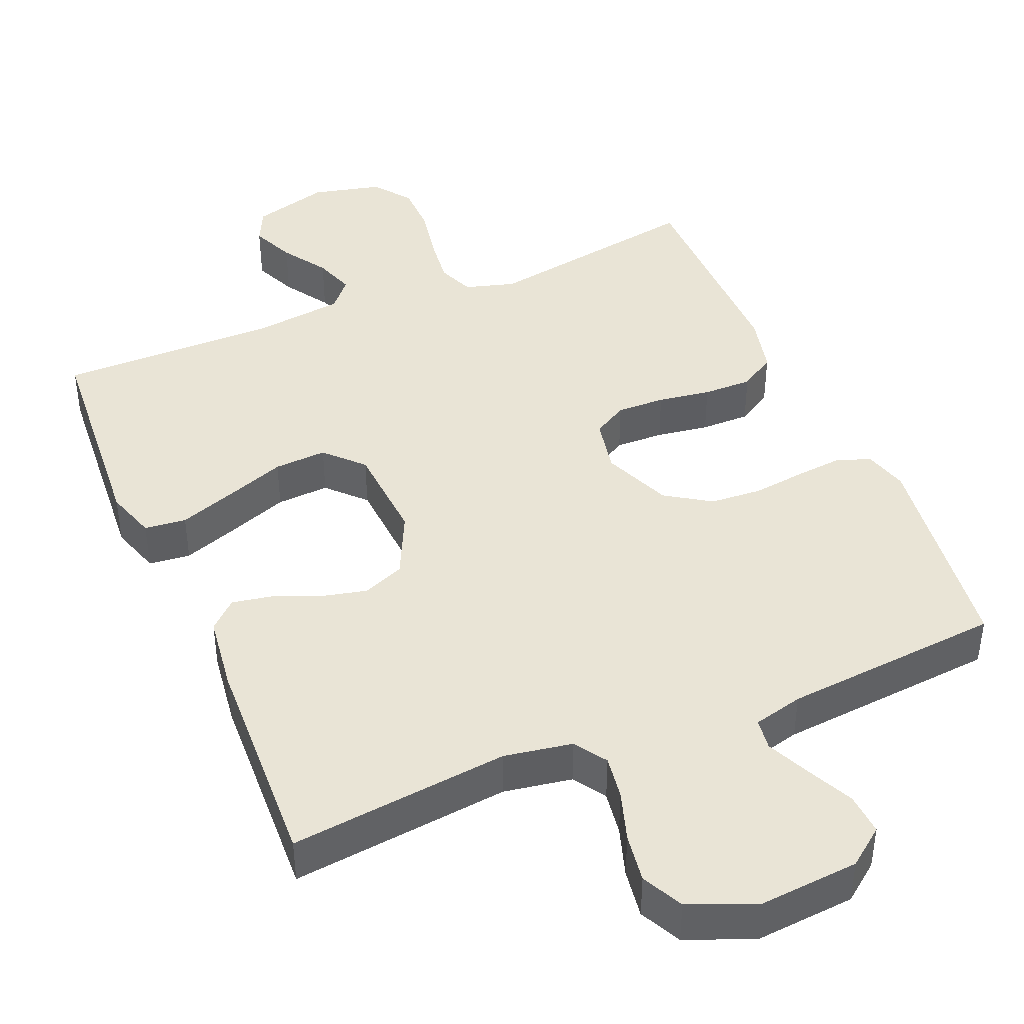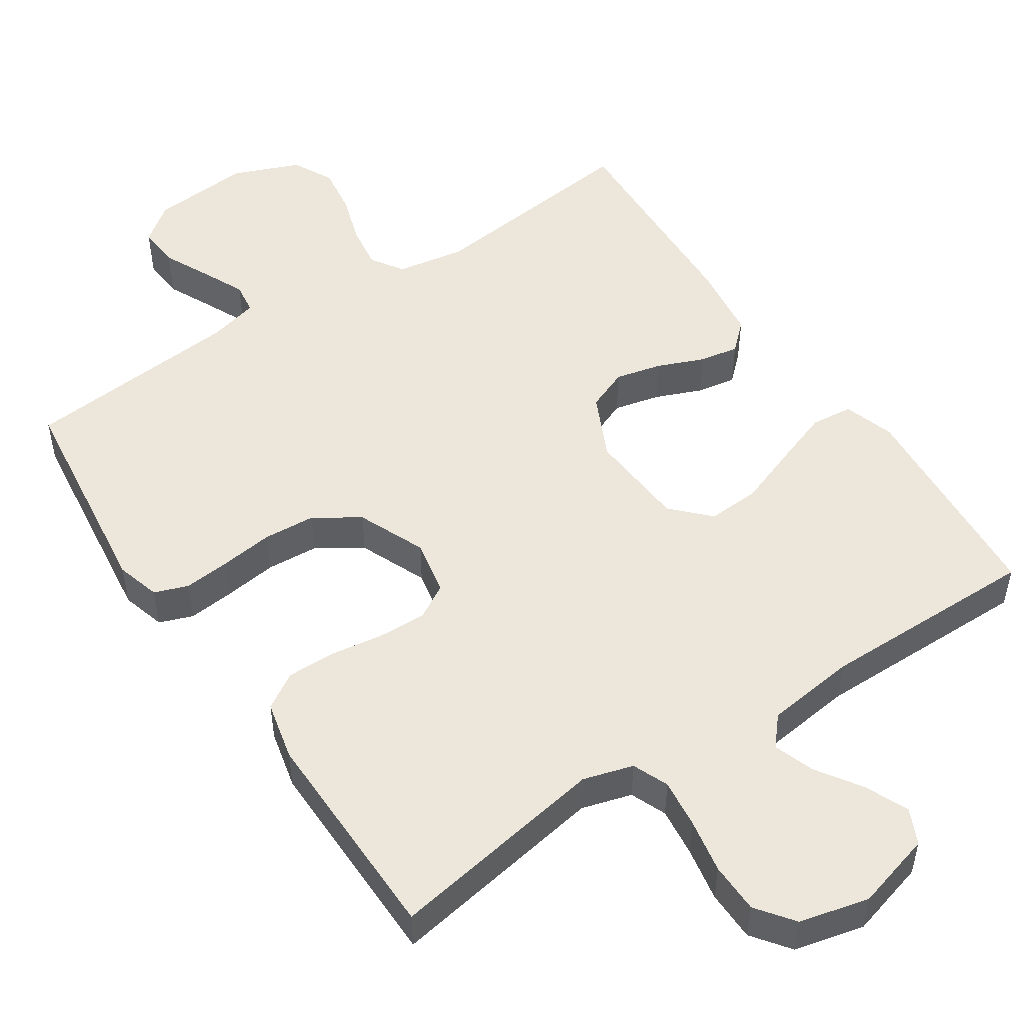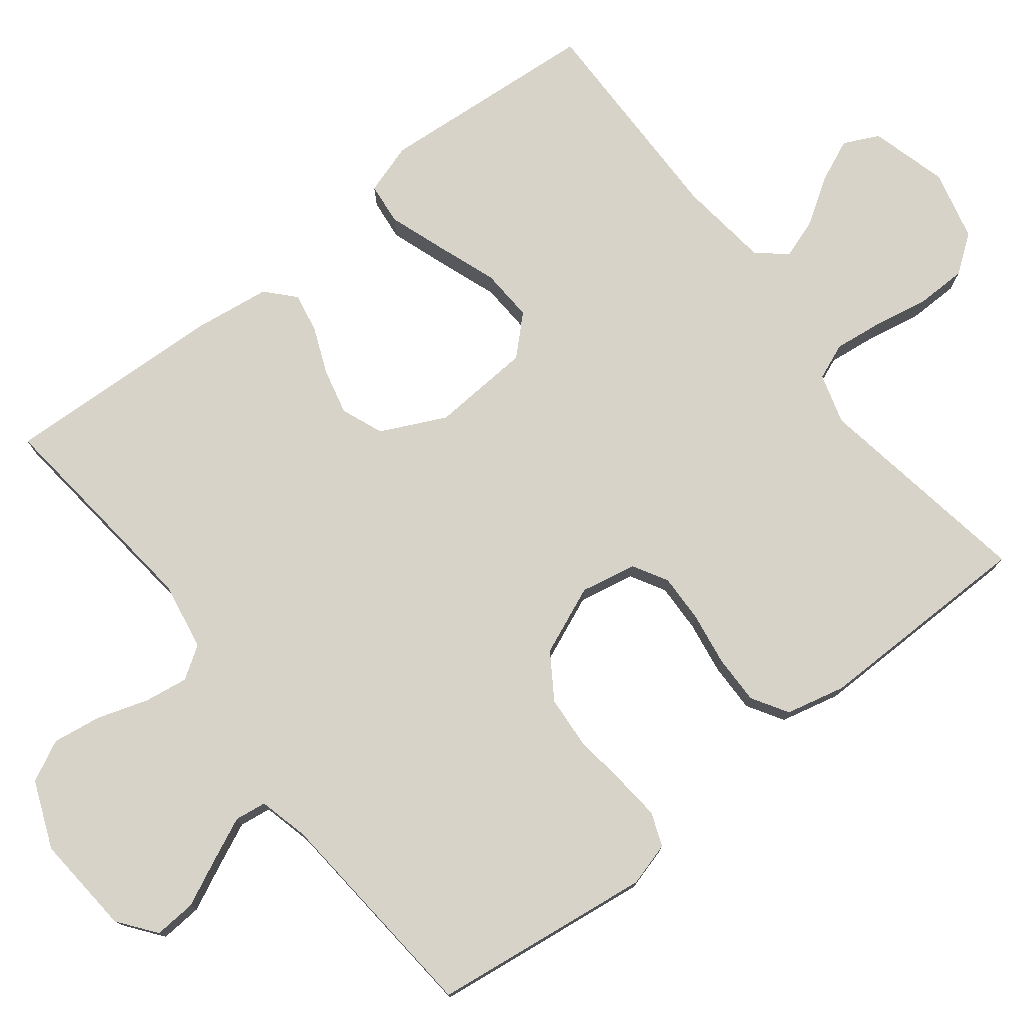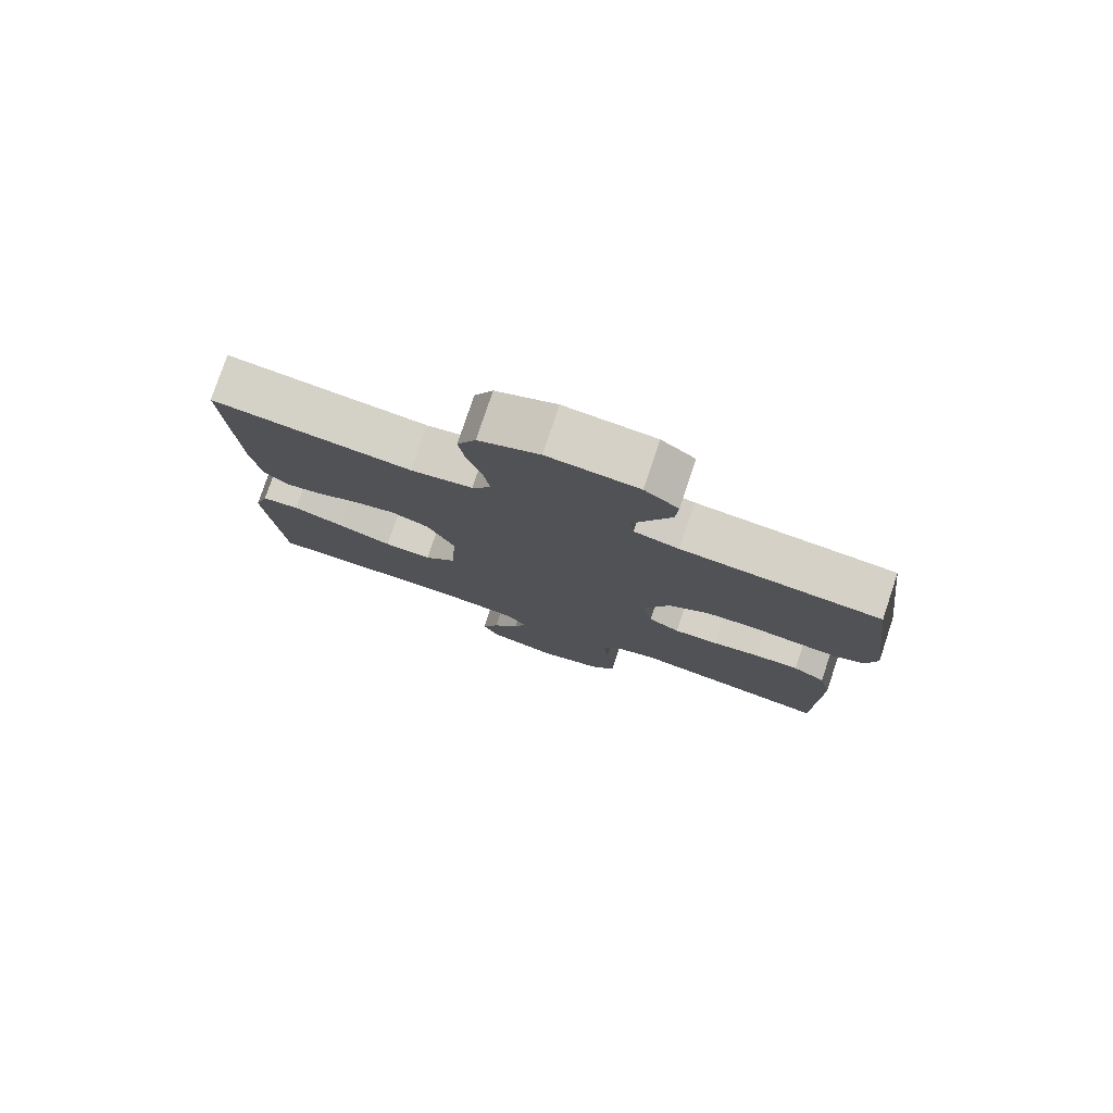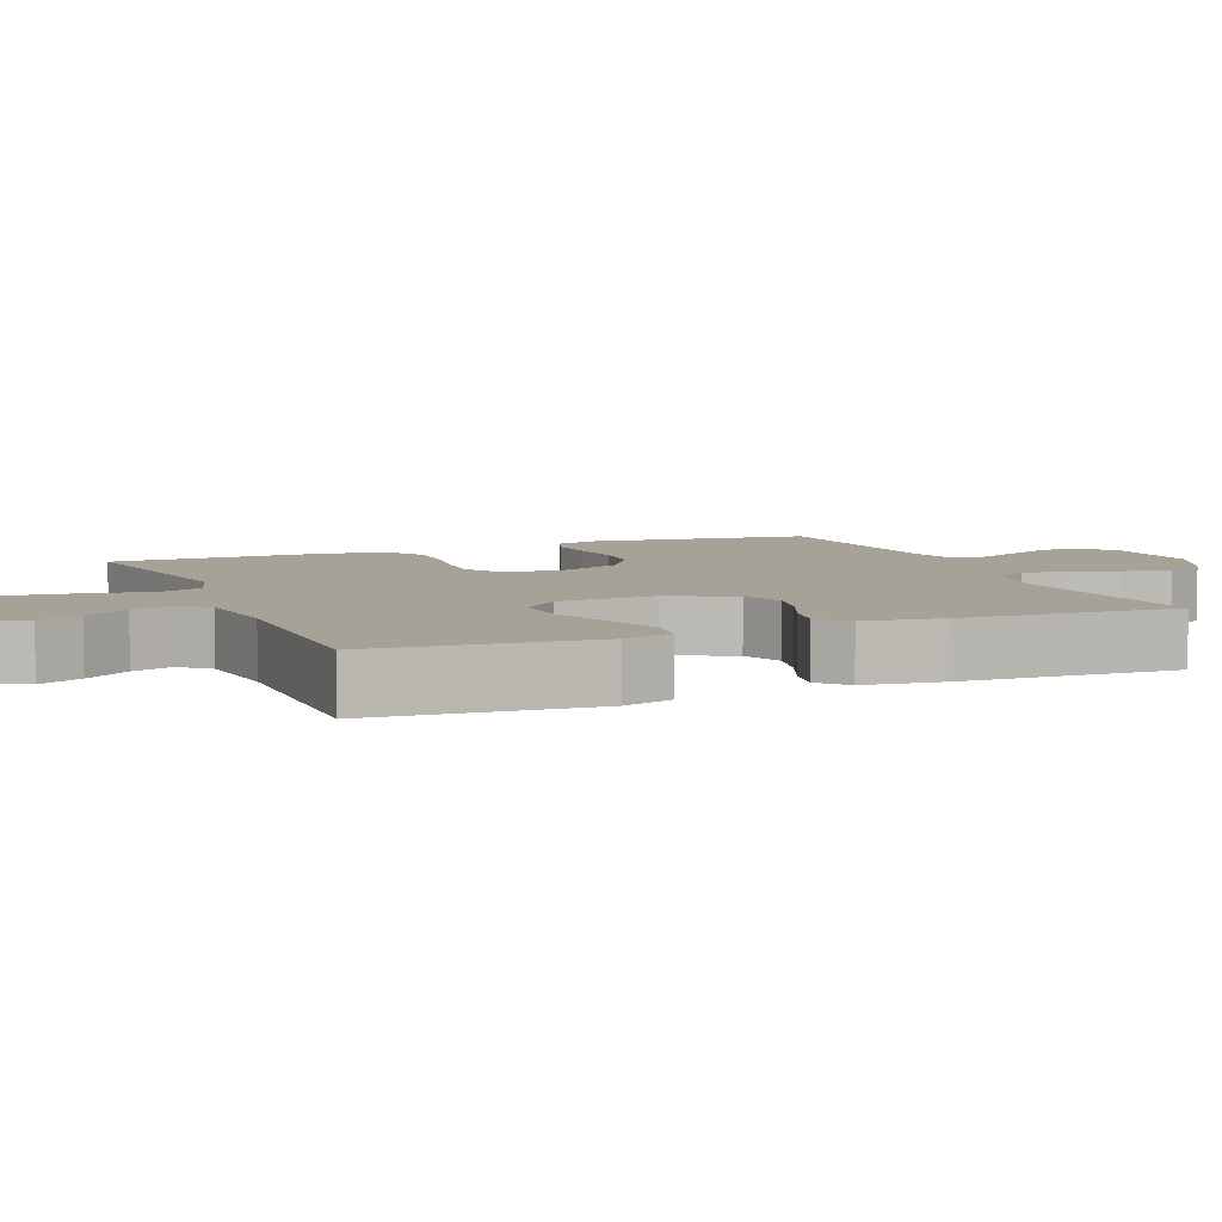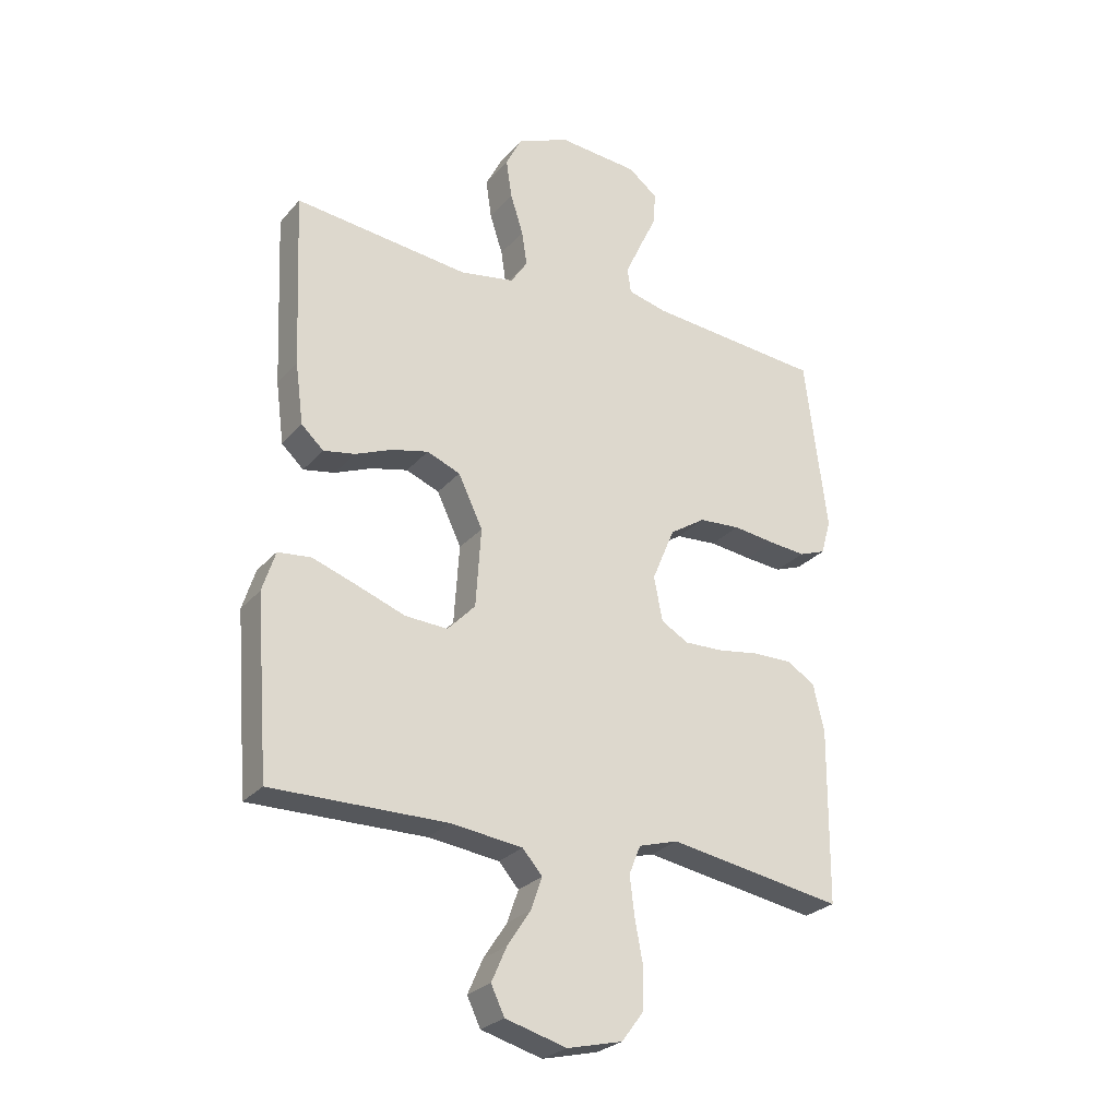
<metadata>
{"format":"obj","ext":"obj","renderer":"f3d","projection":"perspective","resolution":1024,"background":"white","views":[{"elev":42.7,"azim":-22.9,"up":"+Y"},{"elev":50.6,"azim":146.2,"up":"+Y"},{"elev":76.6,"azim":52.1,"up":"+Y"},{"elev":78.6,"azim":18.5,"up":"+Z"},{"elev":6.4,"azim":-112.3,"up":"+Y"},{"elev":-26.8,"azim":-31.3,"up":"+Z"}]}
</metadata>
<code>
v 0.5 0.07 -0.5
v 0.2 0.07 -0.45
v 0.132 0.07 -0.47
v 0.112 0.07 -0.519
v 0.12 0.07 -0.586
v 0.134 0.07 -0.66
v 0.133 0.07 -0.729
v 0.095 0.07 -0.78
v 0 0.07 -0.803
v -0.105 0.07 -0.774
v -0.128 0.07 -0.726
v -0.102 0.07 -0.667
v -0.062 0.07 -0.606
v -0.043 0.07 -0.551
v -0.077 0.07 -0.512
v -0.2 0.07 -0.497
v -0.5 0.07 -0.5
v -0.523 0.07 -0.2
v -0.501 0.07 -0.131
v -0.444 0.07 -0.125
v -0.367 0.07 -0.152
v -0.285 0.07 -0.182
v -0.213 0.07 -0.186
v -0.165 0.07 -0.136
v -0.156 0.07 0
v -0.198 0.07 0.088
v -0.255 0.07 0.111
v -0.318 0.07 0.096
v -0.381 0.07 0.07
v -0.435 0.07 0.06
v -0.473 0.07 0.095
v -0.487 0.07 0.2
v -0.5 0.07 0.5
v -0.2 0.07 0.467
v -0.107 0.07 0.483
v -0.078 0.07 0.527
v -0.087 0.07 0.587
v -0.109 0.07 0.655
v -0.119 0.07 0.722
v -0.091 0.07 0.778
v 0 0.07 0.815
v 0.136 0.07 0.804
v 0.187 0.07 0.765
v 0.183 0.07 0.708
v 0.153 0.07 0.645
v 0.126 0.07 0.586
v 0.132 0.07 0.543
v 0.2 0.07 0.526
v 0.5 0.07 0.5
v 0.538 0.07 0.2
v 0.521 0.07 0.14
v 0.475 0.07 0.123
v 0.411 0.07 0.129
v 0.339 0.07 0.138
v 0.268 0.07 0.133
v 0.207 0.07 0.093
v 0.168 0.07 0
v 0.183 0.07 -0.076
v 0.23 0.07 -0.103
v 0.296 0.07 -0.101
v 0.368 0.07 -0.09
v 0.435 0.07 -0.089
v 0.484 0.07 -0.119
v 0.503 0.07 -0.2
v 0.5 0 -0.5
v 0.2 0 -0.45
v 0.132 0 -0.47
v 0.112 0 -0.519
v 0.12 0 -0.586
v 0.134 0 -0.66
v 0.133 0 -0.729
v 0.095 0 -0.78
v 0 0 -0.803
v -0.105 0 -0.774
v -0.128 0 -0.726
v -0.102 0 -0.667
v -0.062 0 -0.606
v -0.043 0 -0.551
v -0.077 0 -0.512
v -0.2 0 -0.497
v -0.5 0 -0.5
v -0.523 0 -0.2
v -0.501 0 -0.131
v -0.444 0 -0.125
v -0.367 0 -0.152
v -0.285 0 -0.182
v -0.213 0 -0.186
v -0.165 0 -0.136
v -0.156 0 0
v -0.198 0 0.088
v -0.255 0 0.111
v -0.318 0 0.096
v -0.381 0 0.07
v -0.435 0 0.06
v -0.473 0 0.095
v -0.487 0 0.2
v -0.5 0 0.5
v -0.2 0 0.467
v -0.107 0 0.483
v -0.078 0 0.527
v -0.087 0 0.587
v -0.109 0 0.655
v -0.119 0 0.722
v -0.091 0 0.778
v 0 0 0.815
v 0.136 0 0.804
v 0.187 0 0.765
v 0.183 0 0.708
v 0.153 0 0.645
v 0.126 0 0.586
v 0.132 0 0.543
v 0.2 0 0.526
v 0.5 0 0.5
v 0.538 0 0.2
v 0.521 0 0.14
v 0.475 0 0.123
v 0.411 0 0.129
v 0.339 0 0.138
v 0.268 0 0.133
v 0.207 0 0.093
v 0.168 0 0
v 0.183 0 -0.076
v 0.23 0 -0.103
v 0.296 0 -0.101
v 0.368 0 -0.09
v 0.435 0 -0.089
v 0.484 0 -0.119
v 0.503 0 -0.2
f 63 64 1 2
f 60 61 62 63
f 59 60 63 2
f 58 59 2 3
f 57 58 3 4
f 51 52 53 54
f 49 50 51 54
f 48 49 54 55
f 47 48 55 56
f 42 43 44 45
f 42 45 46
f 41 42 46
f 40 41 46 47
f 37 38 39 40
f 36 37 40 47
f 31 32 33 34
f 31 34 35
f 28 29 30 31
f 27 28 31 35
f 26 27 35 36
f 19 20 21 22
f 17 18 19 22
f 16 17 22 23
f 15 16 23 24
f 10 11 12 13
f 10 13 14
f 9 10 14
f 8 9 14
f 5 6 7 8
f 4 5 8 14
f 57 4 14 15
f 25 26 36 47
f 25 47 56 57
f 15 24 25 57
f 66 65 128 127
f 127 126 125 124
f 66 127 124 123
f 67 66 123 122
f 68 67 122 121
f 118 117 116 115
f 118 115 114 113
f 119 118 113 112
f 120 119 112 111
f 109 108 107 106
f 110 109 106
f 110 106 105
f 111 110 105 104
f 104 103 102 101
f 111 104 101 100
f 98 97 96 95
f 99 98 95
f 95 94 93 92
f 99 95 92 91
f 100 99 91 90
f 86 85 84 83
f 86 83 82 81
f 87 86 81 80
f 88 87 80 79
f 77 76 75 74
f 78 77 74
f 78 74 73
f 78 73 72
f 72 71 70 69
f 78 72 69 68
f 79 78 68 121
f 111 100 90 89
f 121 120 111 89
f 121 89 88 79
f 1 65 66 2
f 2 66 67 3
f 3 67 68 4
f 4 68 69 5
f 5 69 70 6
f 6 70 71 7
f 7 71 72 8
f 8 72 73 9
f 9 73 74 10
f 10 74 75 11
f 11 75 76 12
f 12 76 77 13
f 13 77 78 14
f 14 78 79 15
f 15 79 80 16
f 16 80 81 17
f 17 81 82 18
f 18 82 83 19
f 19 83 84 20
f 20 84 85 21
f 21 85 86 22
f 22 86 87 23
f 23 87 88 24
f 24 88 89 25
f 25 89 90 26
f 26 90 91 27
f 27 91 92 28
f 28 92 93 29
f 29 93 94 30
f 30 94 95 31
f 31 95 96 32
f 32 96 97 33
f 33 97 98 34
f 34 98 99 35
f 35 99 100 36
f 36 100 101 37
f 37 101 102 38
f 38 102 103 39
f 39 103 104 40
f 40 104 105 41
f 41 105 106 42
f 42 106 107 43
f 43 107 108 44
f 44 108 109 45
f 45 109 110 46
f 46 110 111 47
f 47 111 112 48
f 48 112 113 49
f 49 113 114 50
f 50 114 115 51
f 51 115 116 52
f 52 116 117 53
f 53 117 118 54
f 54 118 119 55
f 55 119 120 56
f 56 120 121 57
f 57 121 122 58
f 58 122 123 59
f 59 123 124 60
f 60 124 125 61
f 61 125 126 62
f 62 126 127 63
f 63 127 128 64
f 64 128 65 1

</code>
